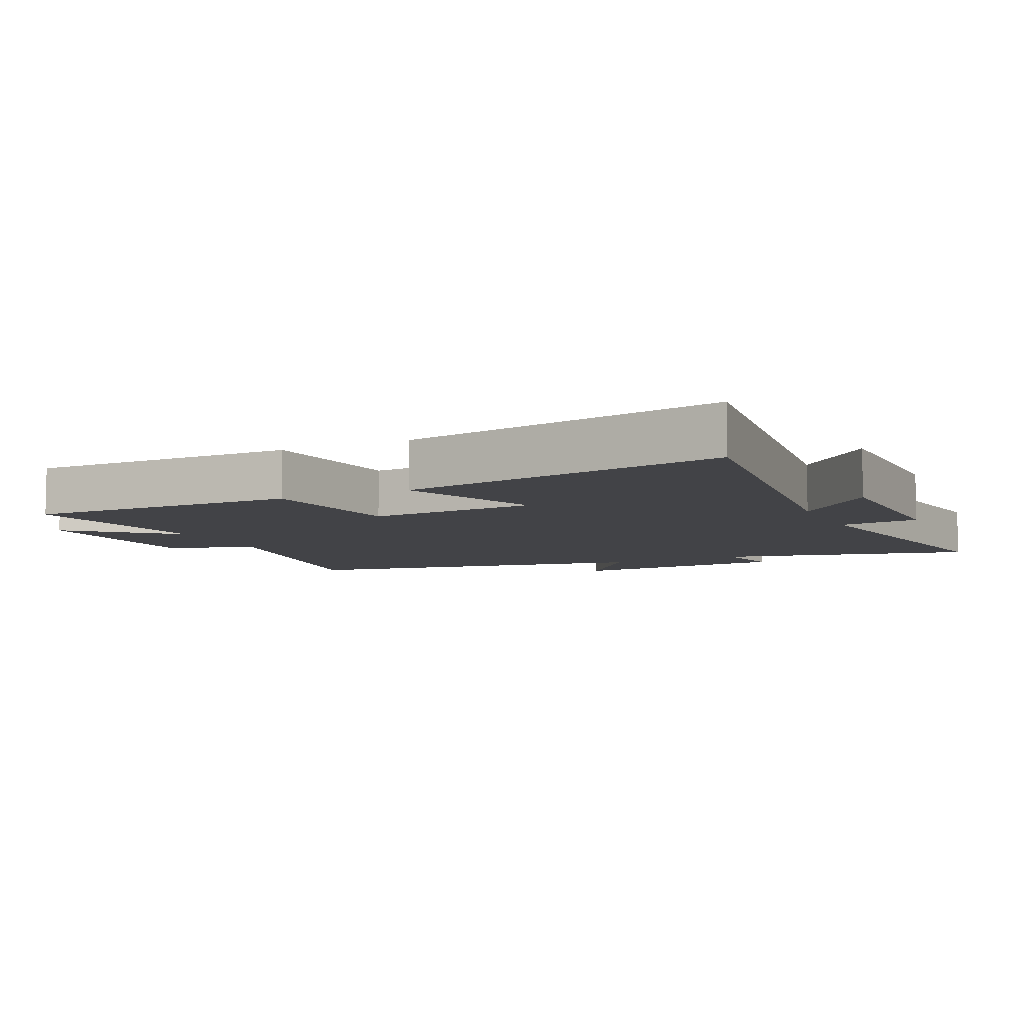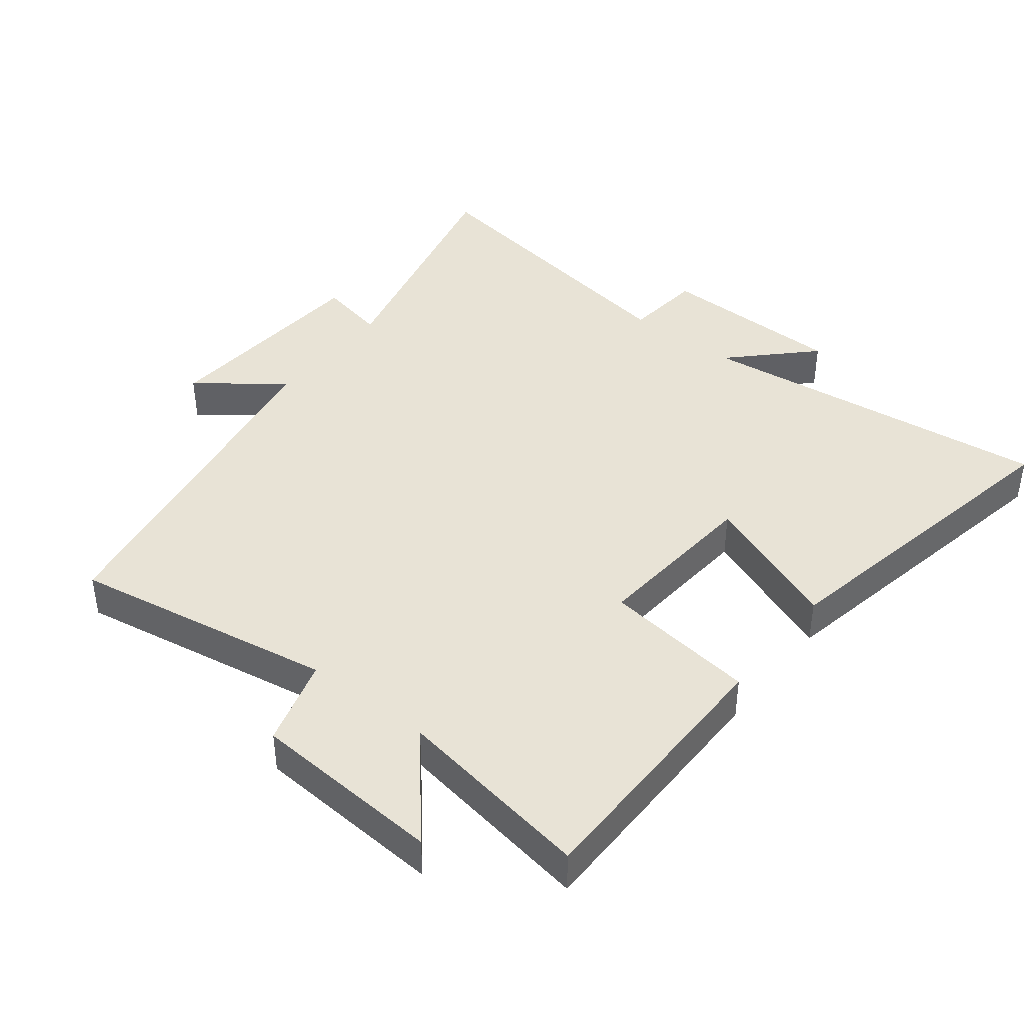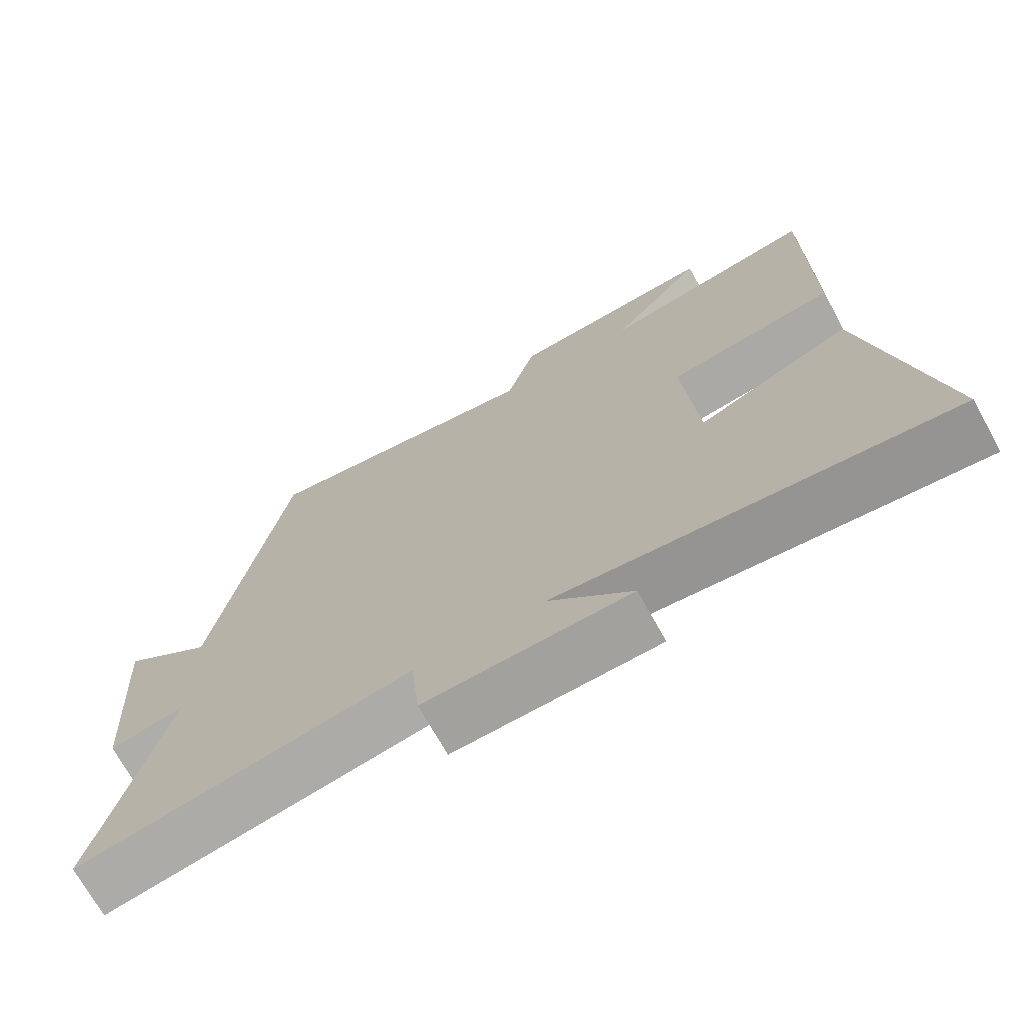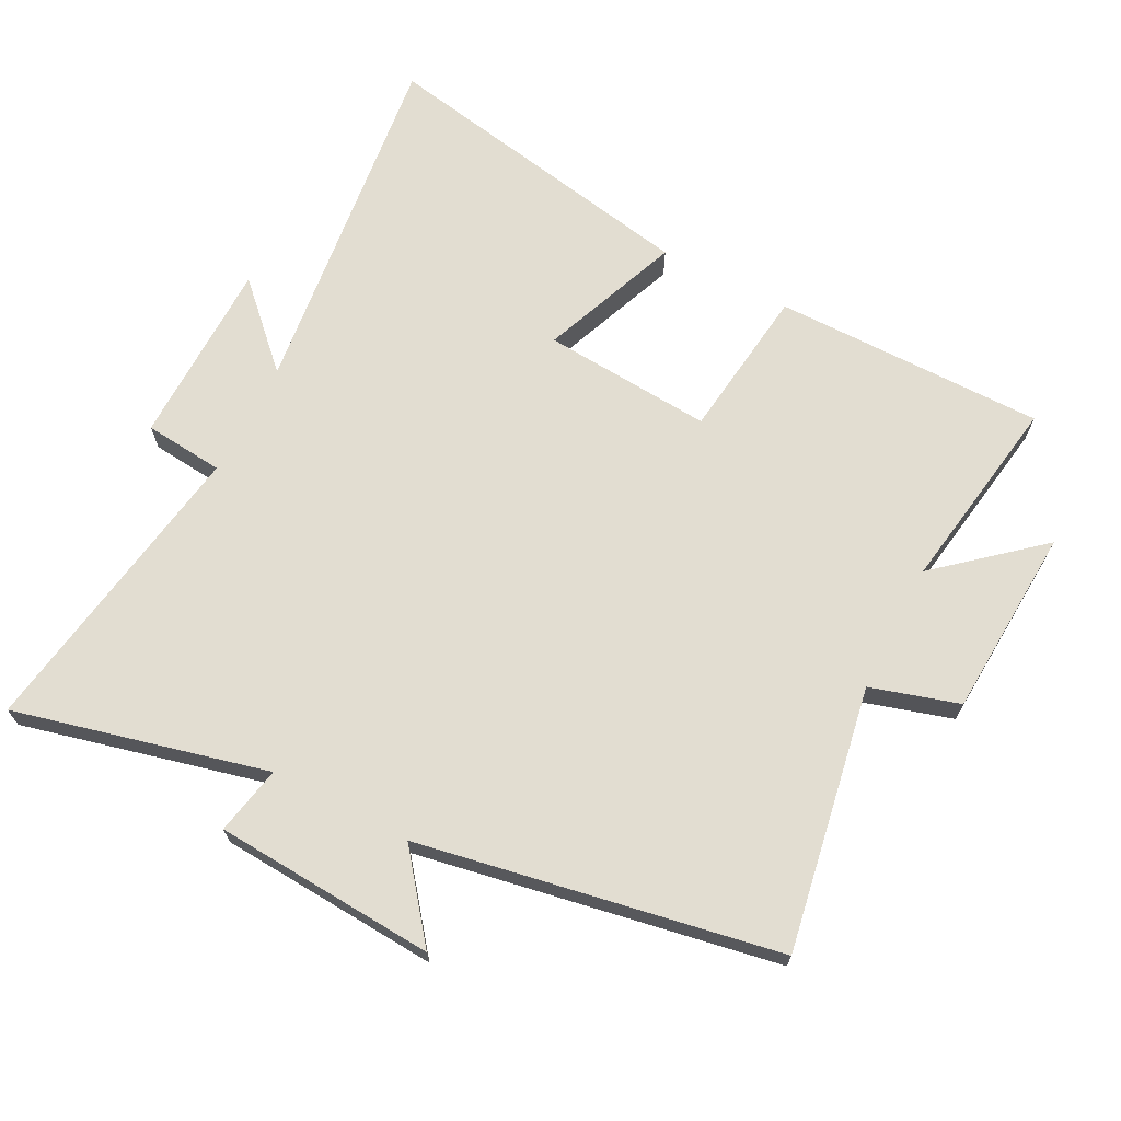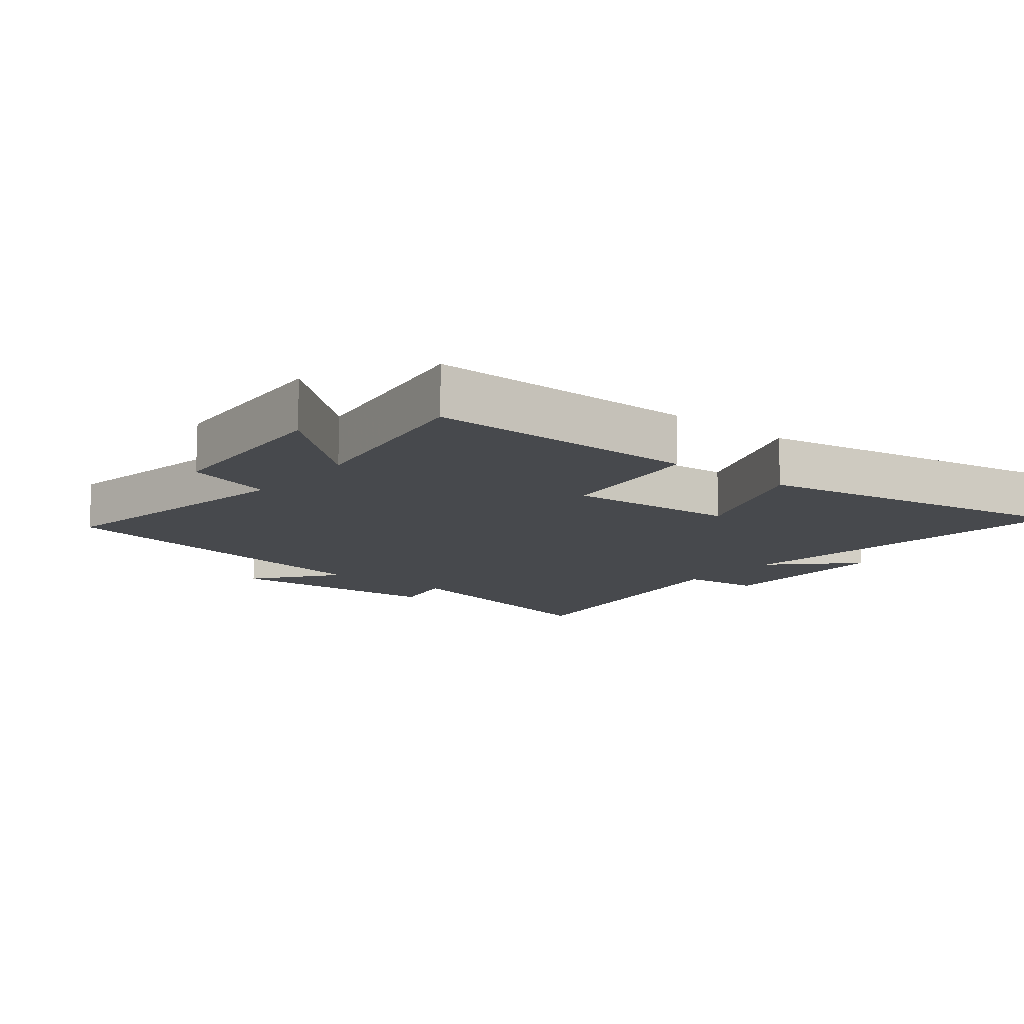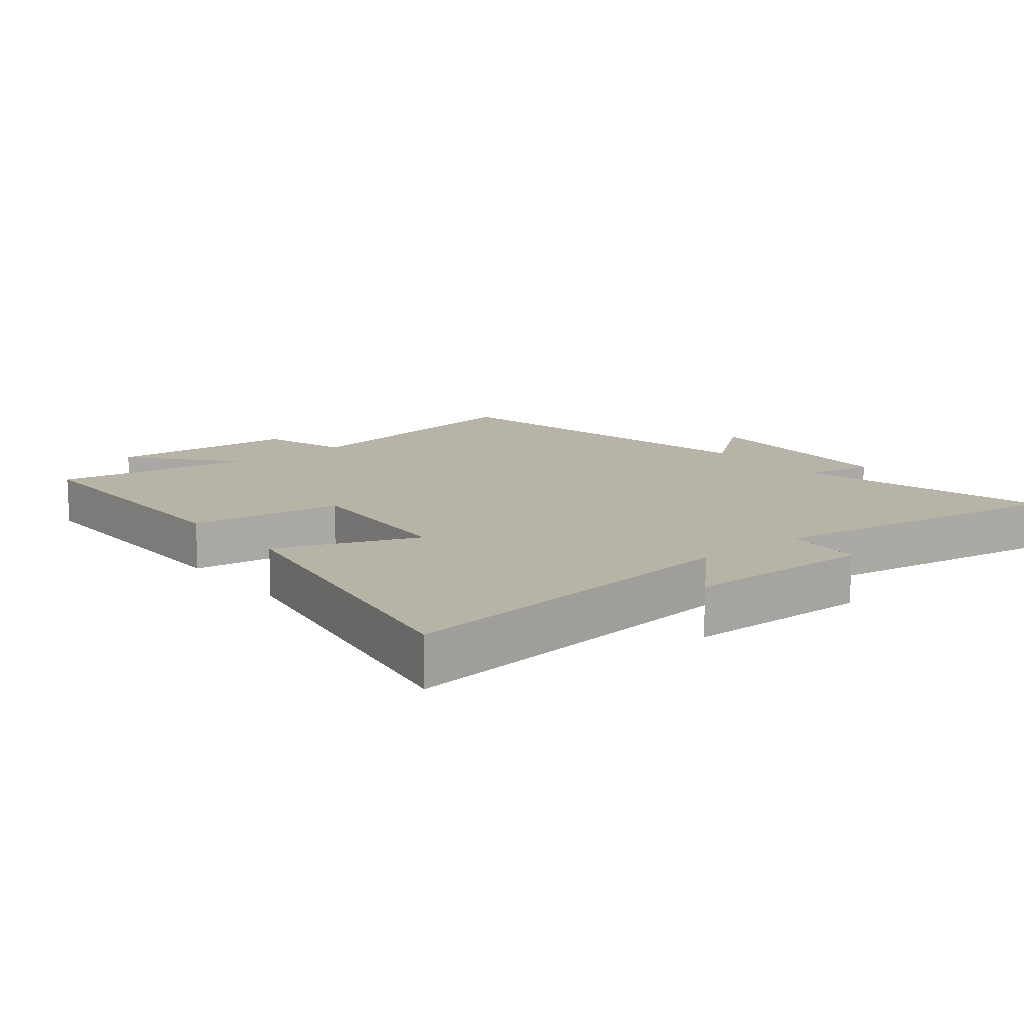
<metadata>
{"format":"obj","ext":"obj","renderer":"f3d","projection":"perspective","resolution":1024,"background":"white","views":[{"elev":-7.4,"azim":115.1,"up":"+Y"},{"elev":41.5,"azim":38.3,"up":"+Y"},{"elev":-71.5,"azim":29.1,"up":"+Z"},{"elev":68.4,"azim":-62.7,"up":"+Y"},{"elev":-12.2,"azim":51.2,"up":"+Y"},{"elev":12.8,"azim":141.0,"up":"+Y"}]}
</metadata>
<code>
v 0.5 0.07 0.548
v 0.5 0.07 0.135
v 0.267 0.07 0.106
v 0.287 0.07 -0.152
v 0.5 0.07 -0.069
v 0.593 0.07 -0.565
v 0.048 0.07 -0.5
v 0.164 0.07 -0.617
v -0.12 0.07 -0.621
v -0.132 0.07 -0.5
v -0.594 0.07 -0.574
v -0.5 0.07 -0.191
v -0.604 0.07 -0.212
v -0.626 0.07 0.124
v -0.5 0.07 0.025
v -0.401 0.07 0.57
v -0.001 0.07 0.5
v 0.039 0.07 0.634
v 0.329 0.07 0.652
v 0.199 0.07 0.5
v 0.5 0 0.548
v 0.5 0 0.135
v 0.267 0 0.106
v 0.287 0 -0.152
v 0.5 0 -0.069
v 0.593 0 -0.565
v 0.048 0 -0.5
v 0.164 0 -0.617
v -0.12 0 -0.621
v -0.132 0 -0.5
v -0.594 0 -0.574
v -0.5 0 -0.191
v -0.604 0 -0.212
v -0.626 0 0.124
v -0.5 0 0.025
v -0.401 0 0.57
v -0.001 0 0.5
v 0.039 0 0.634
v 0.329 0 0.652
v 0.199 0 0.5
f 17 18 19 20
f 15 16 17
f 15 17 20
f 12 13 14 15
f 12 15 20 1
f 10 11 12 1
f 7 8 9 10
f 4 5 6 7
f 3 4 7 10
f 1 2 3
f 1 3 10
f 40 39 38 37
f 37 36 35
f 40 37 35
f 35 34 33 32
f 21 40 35 32
f 21 32 31 30
f 30 29 28 27
f 27 26 25 24
f 30 27 24 23
f 23 22 21
f 30 23 21
f 1 21 22 2
f 2 22 23 3
f 3 23 24 4
f 4 24 25 5
f 5 25 26 6
f 6 26 27 7
f 7 27 28 8
f 8 28 29 9
f 9 29 30 10
f 10 30 31 11
f 11 31 32 12
f 12 32 33 13
f 13 33 34 14
f 14 34 35 15
f 15 35 36 16
f 16 36 37 17
f 17 37 38 18
f 18 38 39 19
f 19 39 40 20
f 20 40 21 1

</code>
